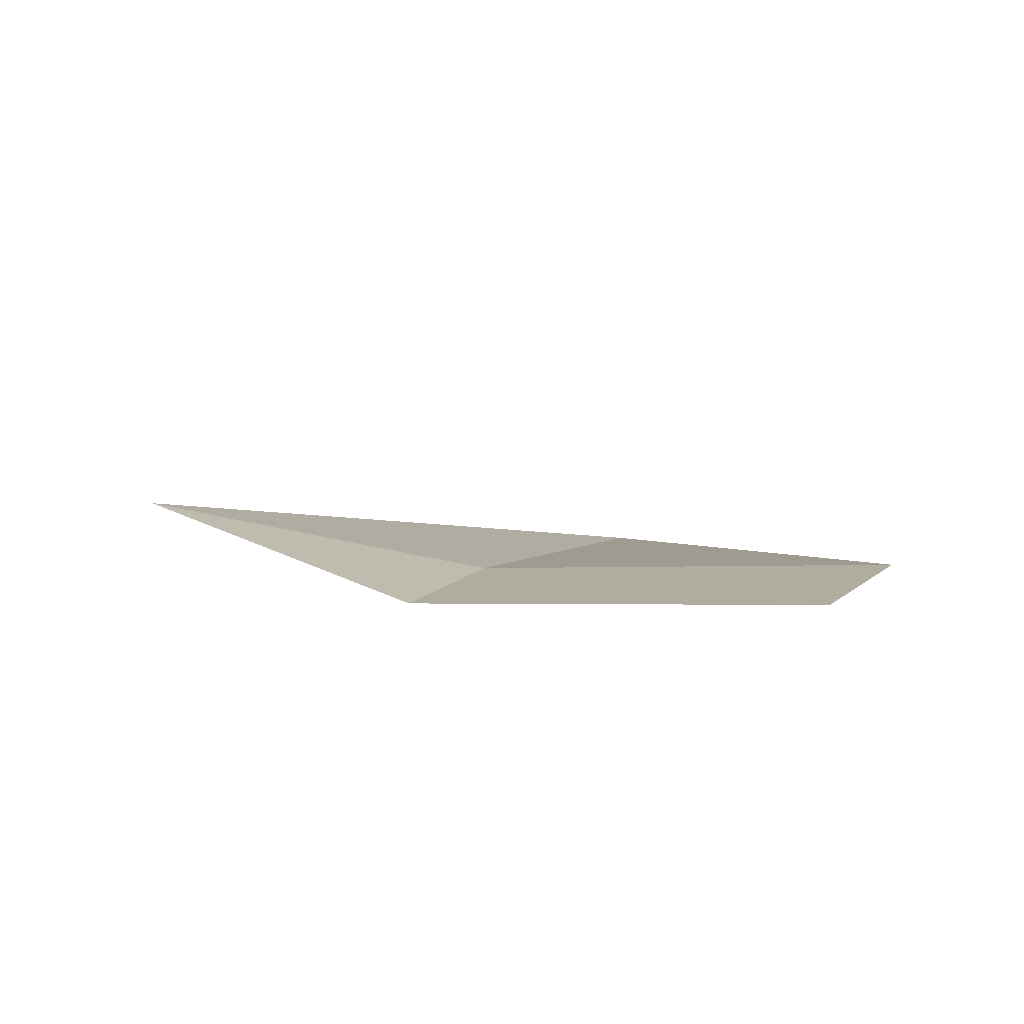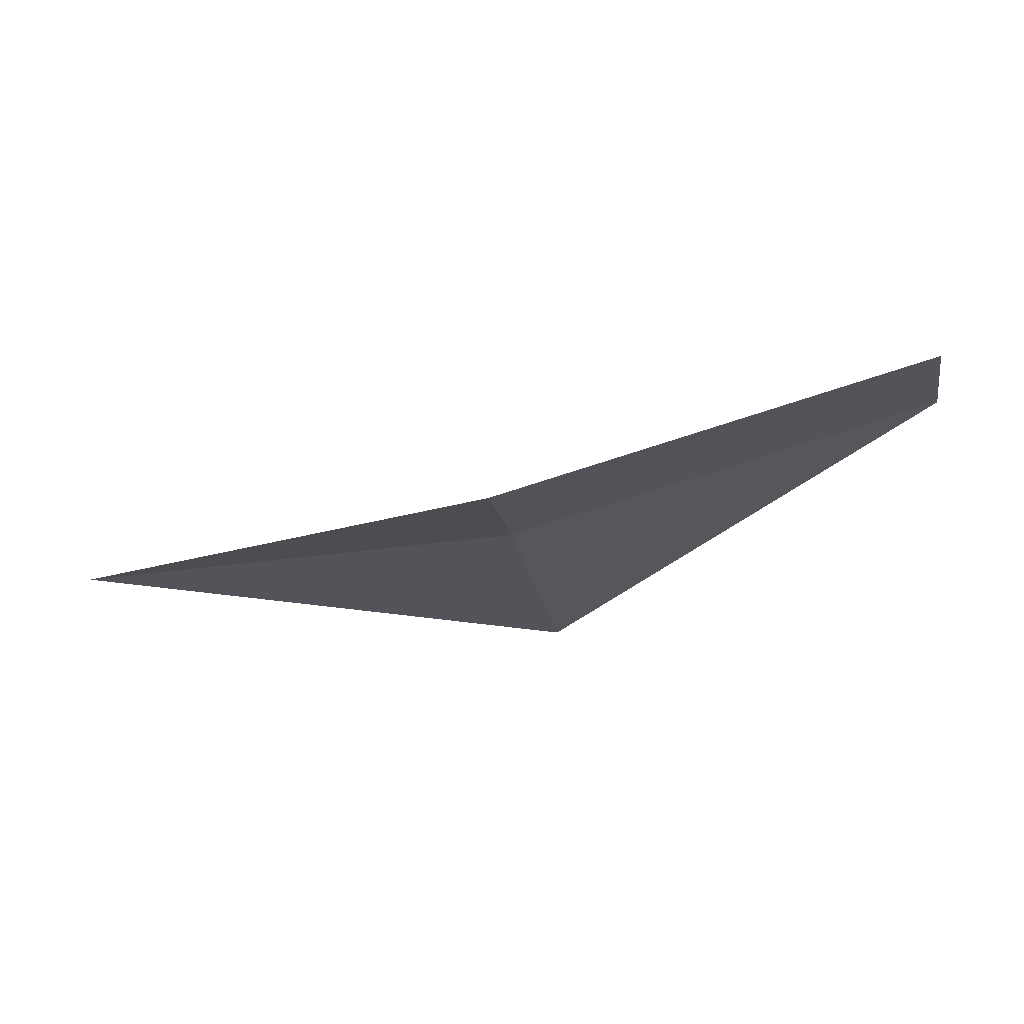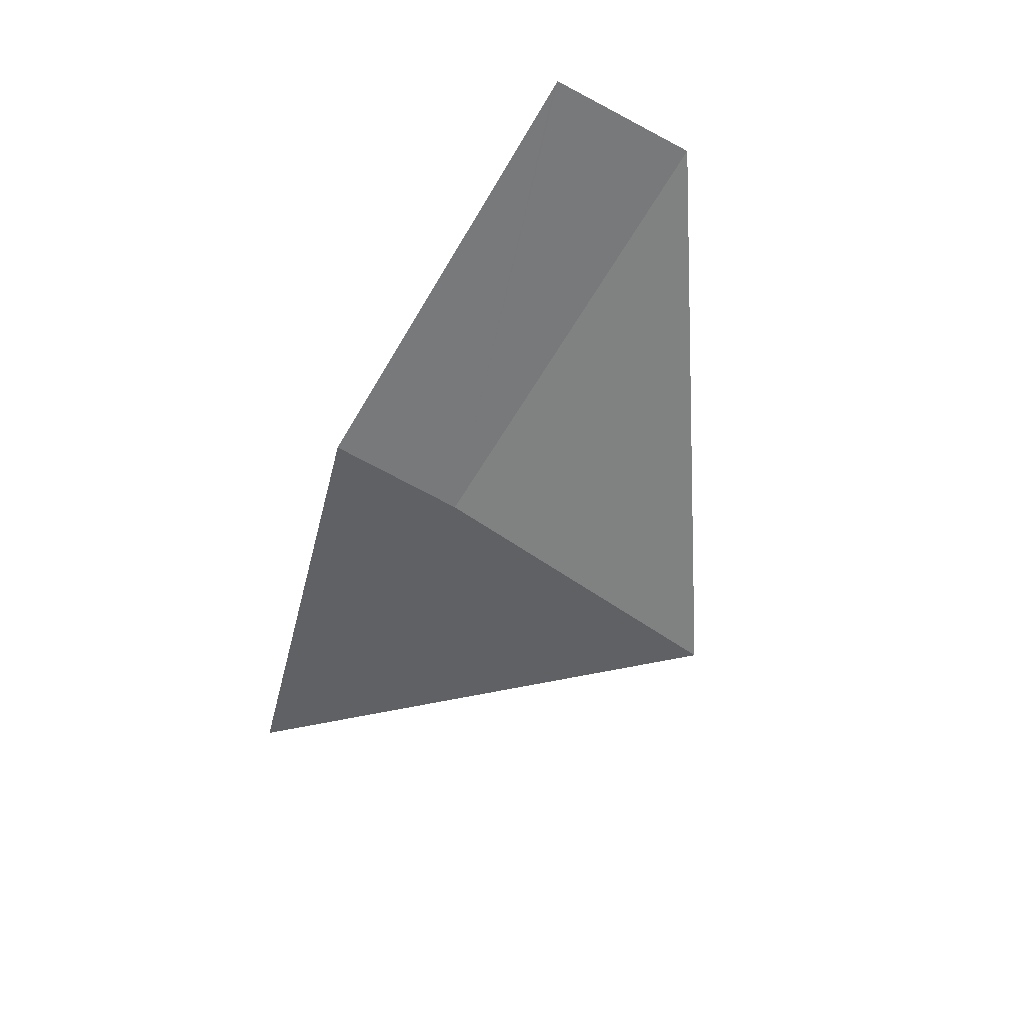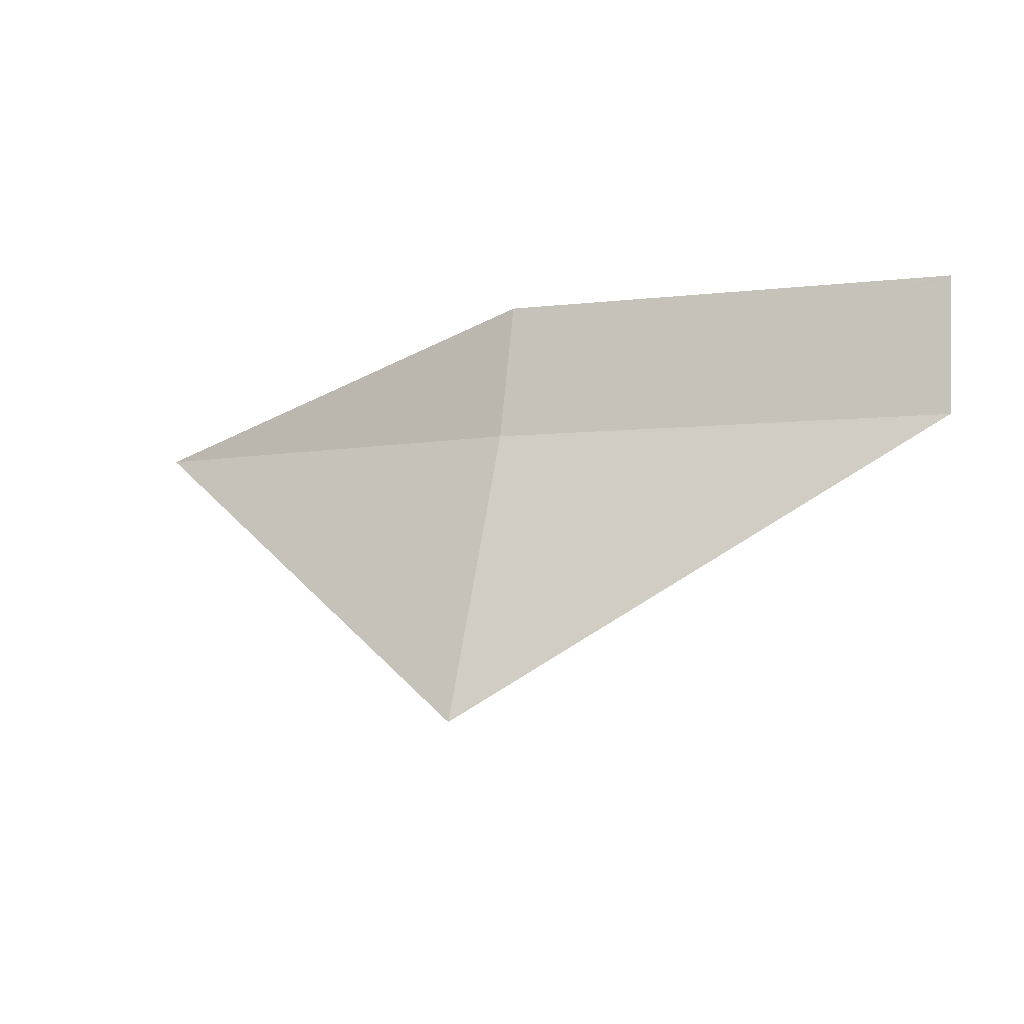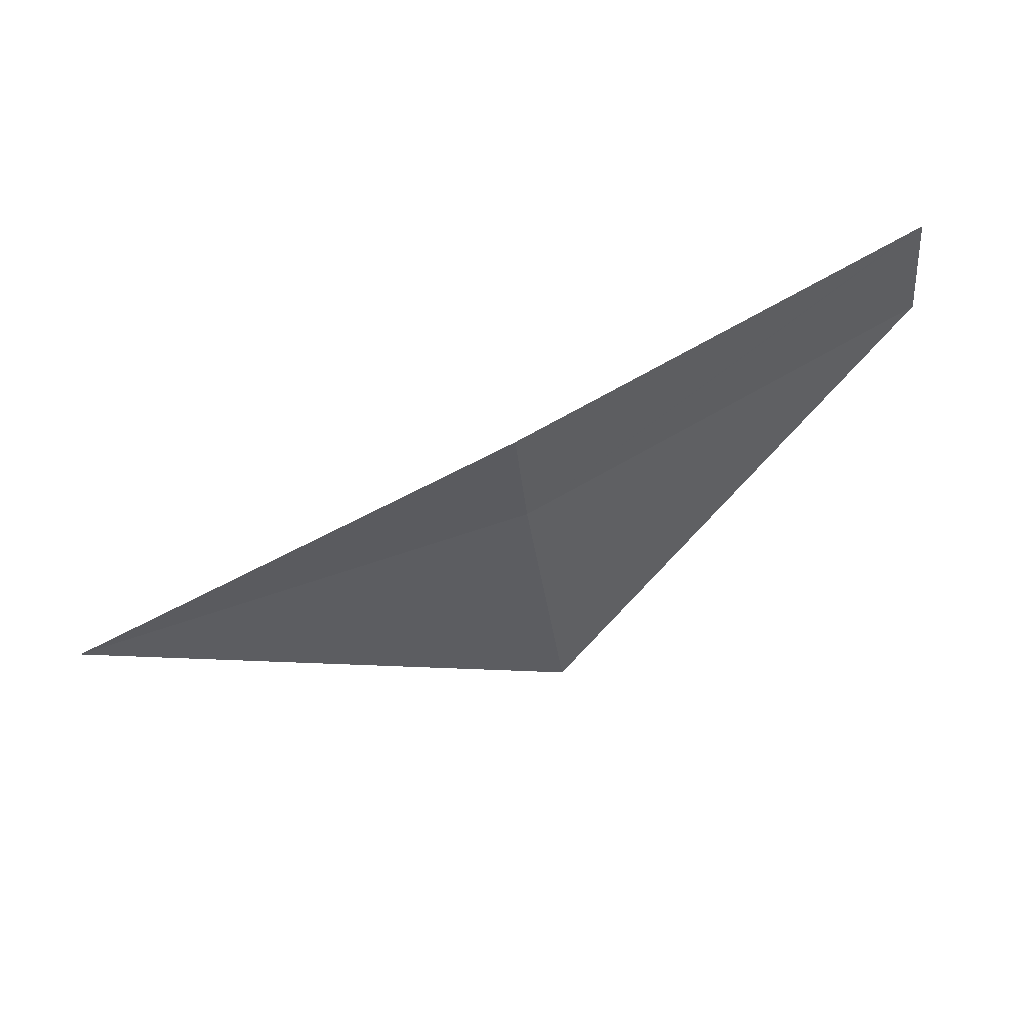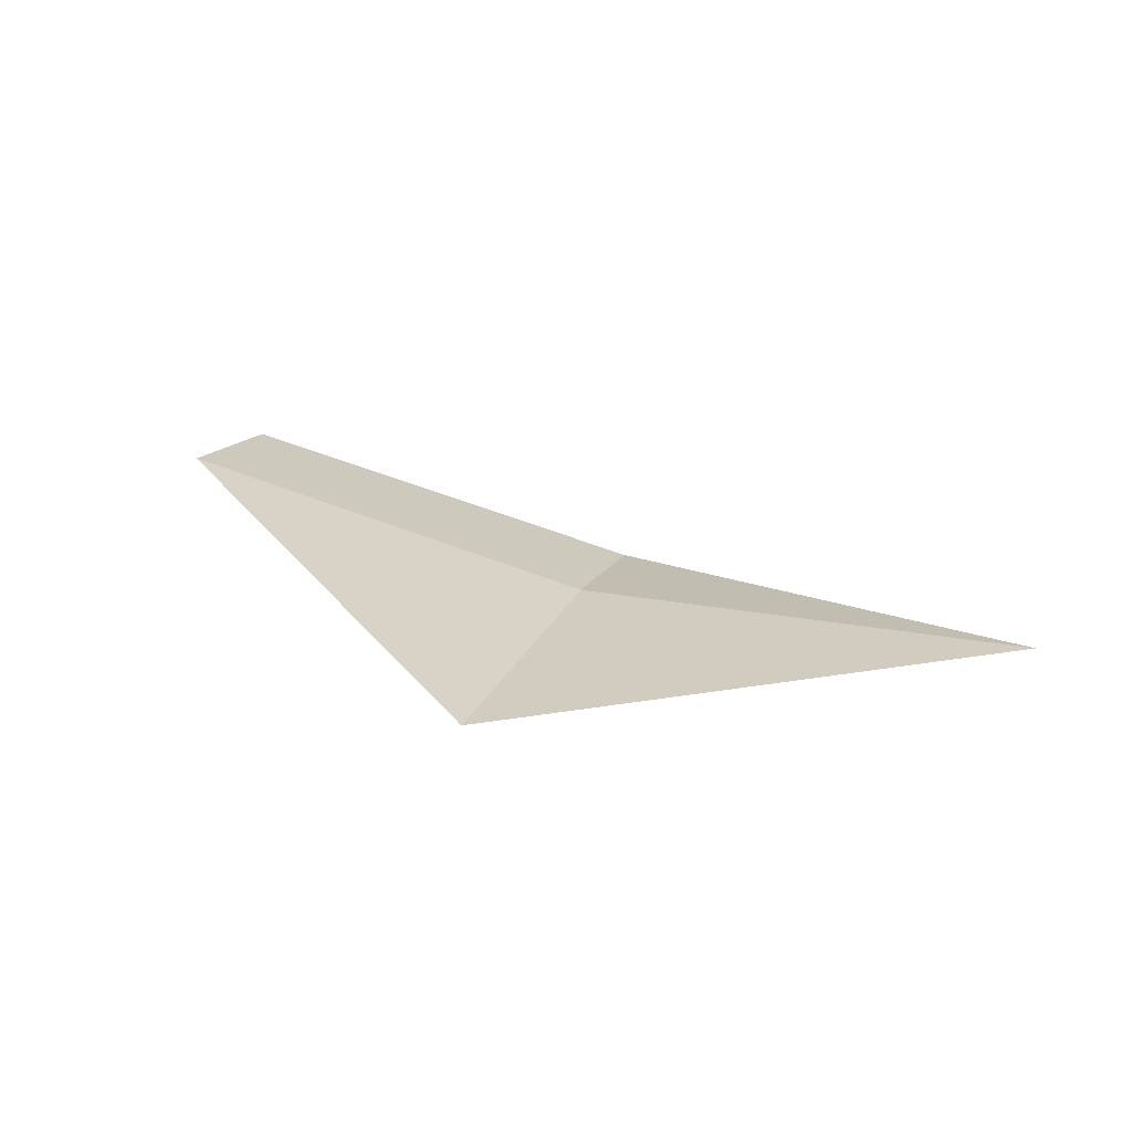
<metadata>
{"format":"obj","ext":"obj","renderer":"f3d","projection":"perspective","resolution":1024,"background":"white","views":[{"elev":29.0,"azim":29.7,"up":"+Y"},{"elev":-4.0,"azim":6.9,"up":"+Y"},{"elev":-37.4,"azim":59.1,"up":"+Y"},{"elev":-4.4,"azim":40.0,"up":"+Z"},{"elev":72.1,"azim":-12.6,"up":"+Z"},{"elev":3.7,"azim":-161.9,"up":"+Y"}]}
</metadata>
<code>
v 2.936 -14.64 15.39
v 2.898 -14.45 16.27
v 5.656 -13.62 16.27
v 3.064 -15.29 13.53
v 0 -14.93 15.39
v 5.758 -13.78 15.39
v 5.688 -13.61 16.27
f 1 6 7
f 1 7 3
f 1 3 2
f 1 2 5
f 1 5 4
f 1 4 6

</code>
